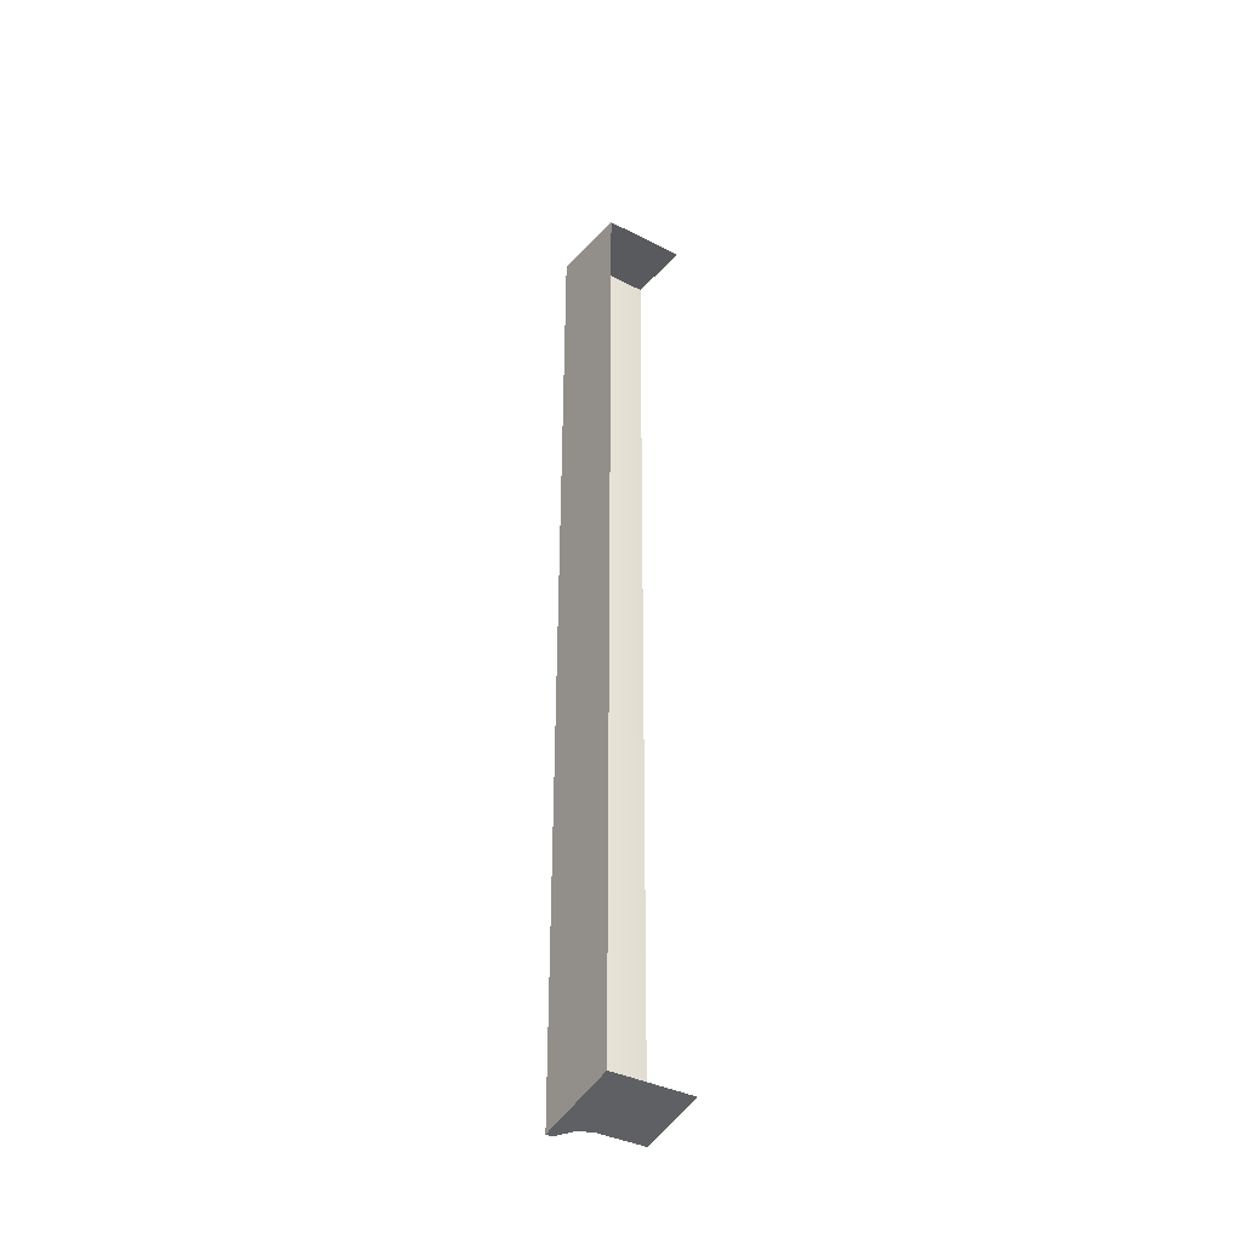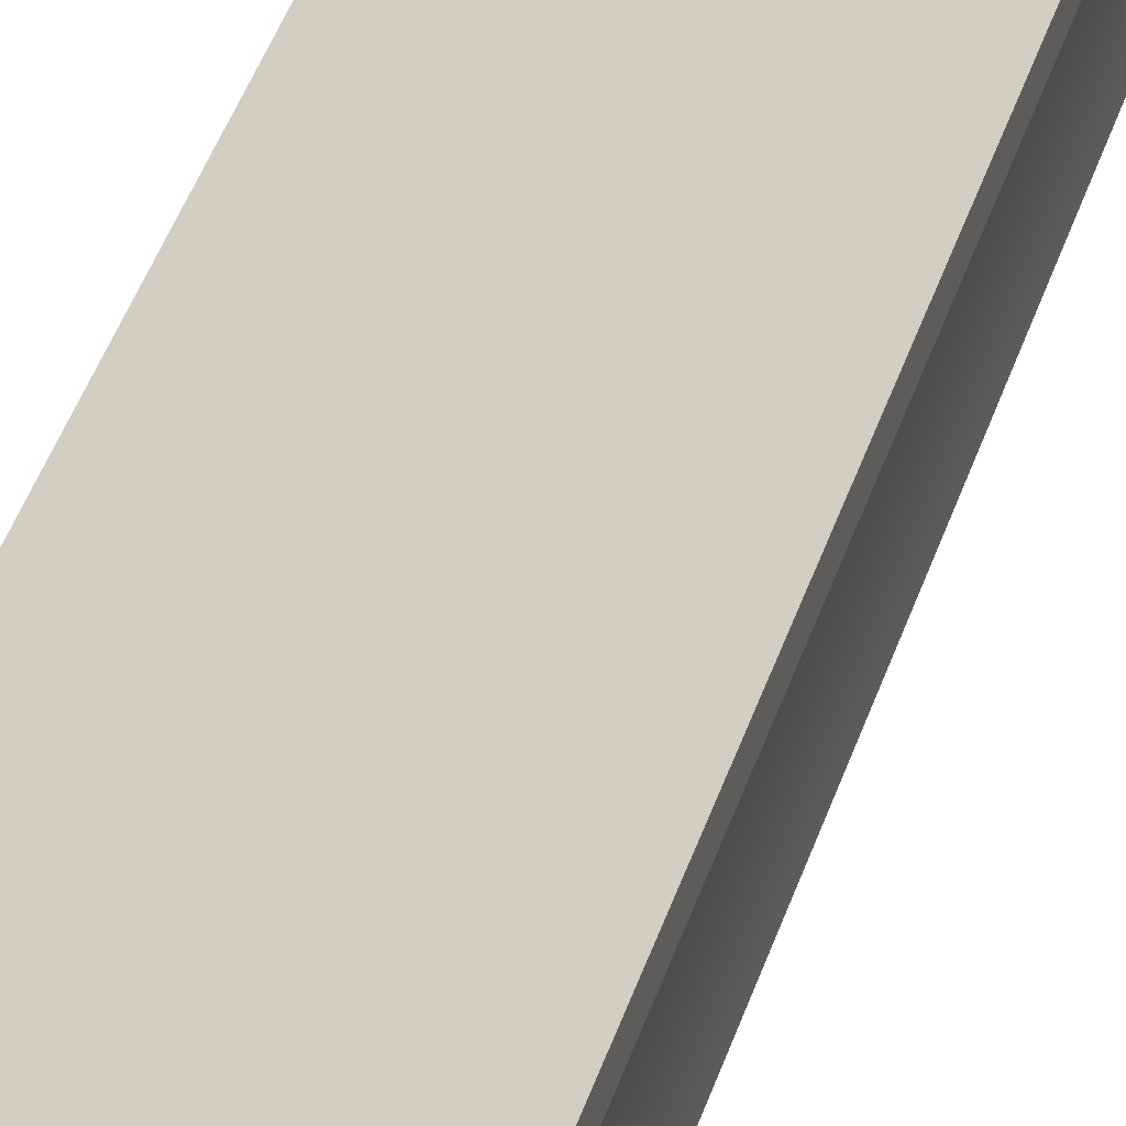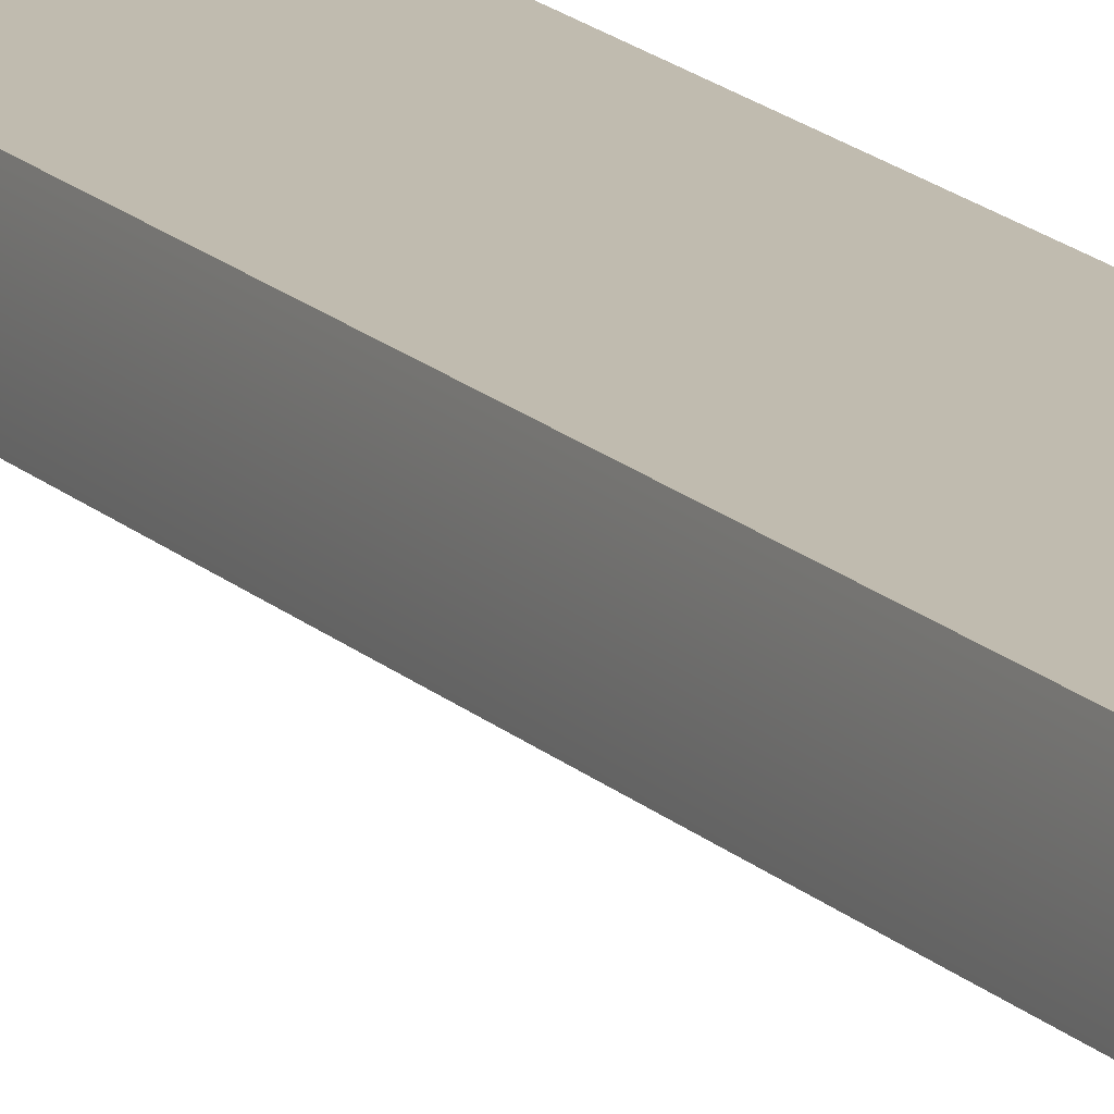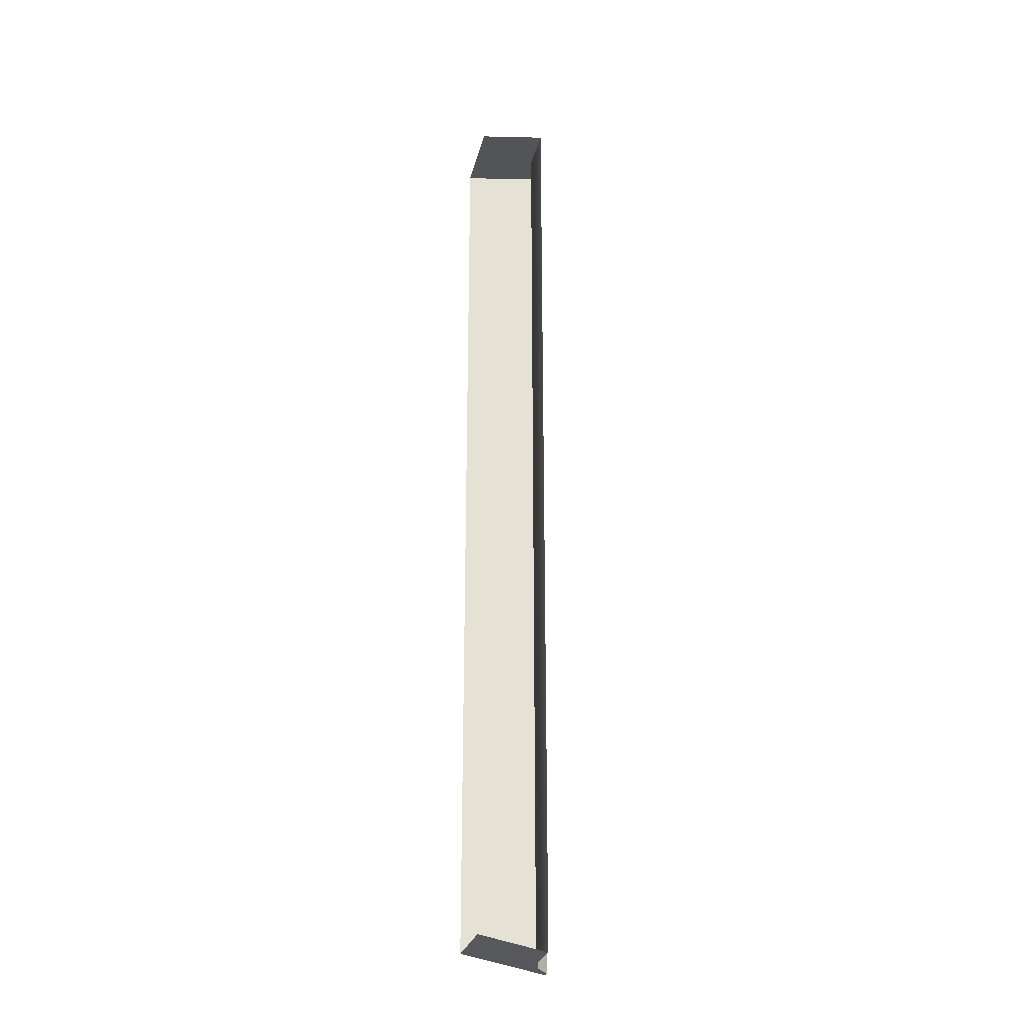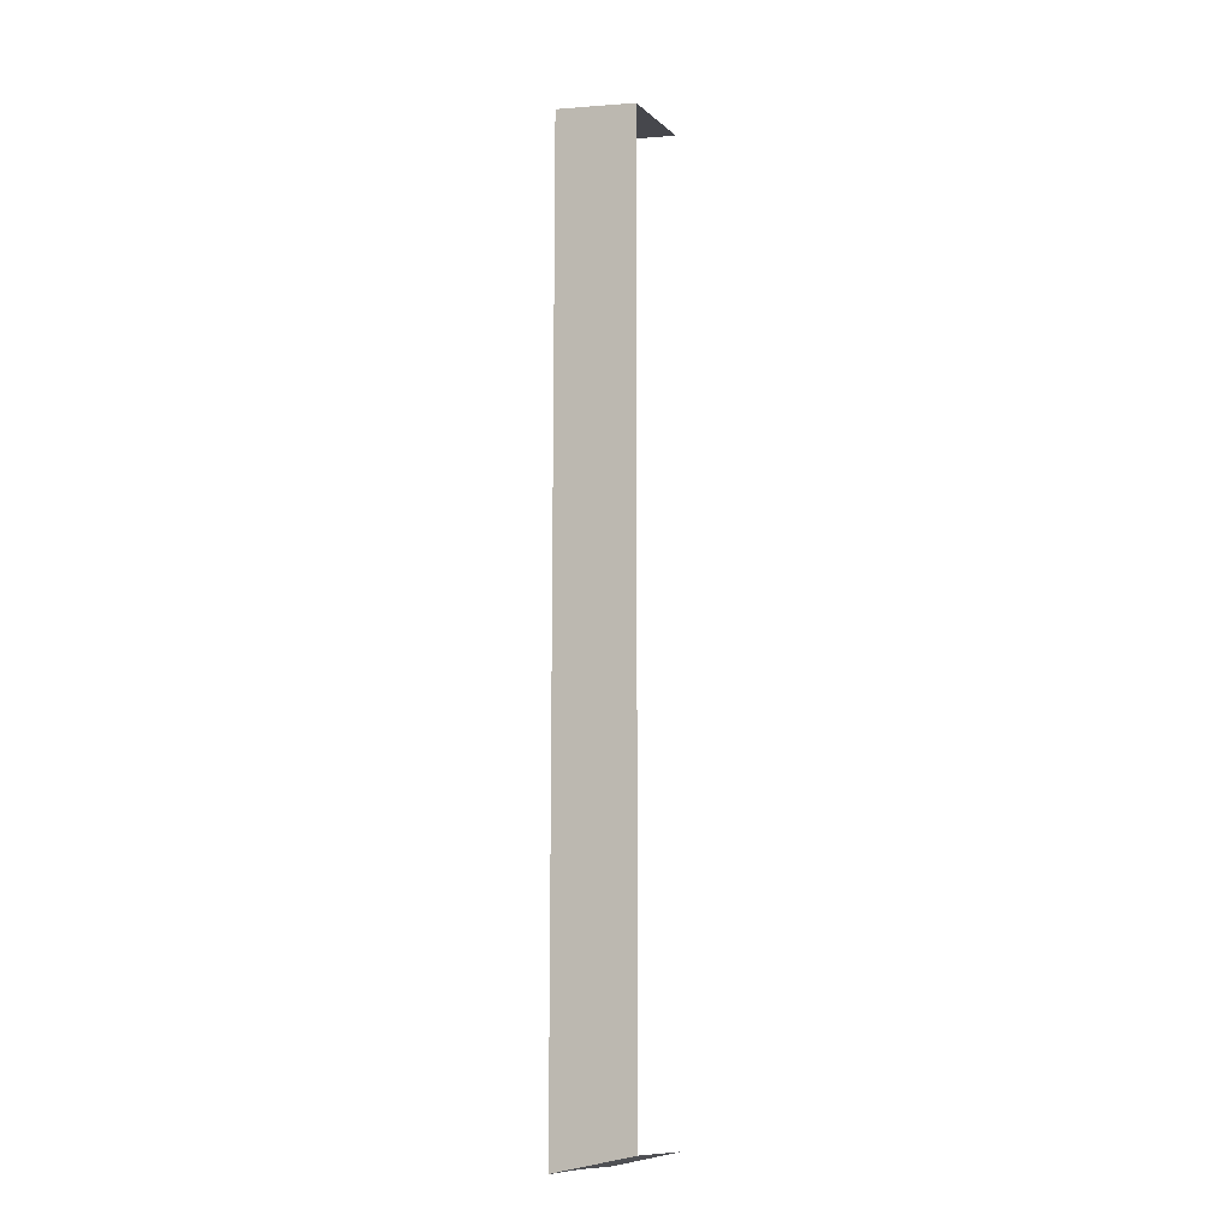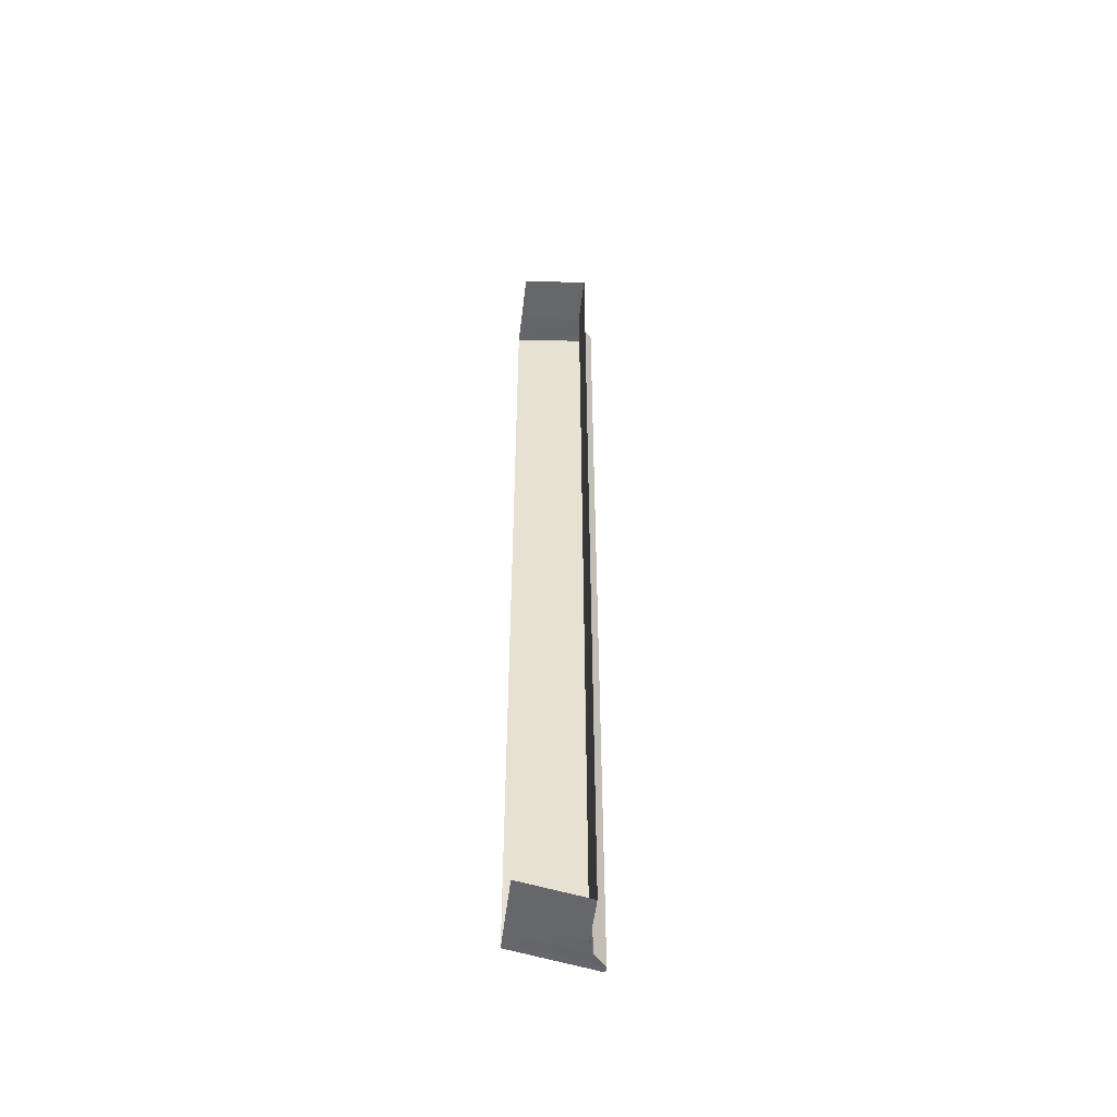
<metadata>
{"format":"obj","ext":"obj","renderer":"f3d","projection":"perspective","resolution":1024,"background":"white","views":[{"elev":-38.9,"azim":-123.0,"up":"+Z"},{"elev":25.1,"azim":11.1,"up":"+Y"},{"elev":16.2,"azim":-28.3,"up":"+Y"},{"elev":-26.9,"azim":-13.0,"up":"+Z"},{"elev":-12.2,"azim":-151.4,"up":"+Z"},{"elev":-52.1,"azim":-6.8,"up":"+Z"}]}
</metadata>
<code>
v  4.019e+05 6.146e+04 7.09e+04
v  4.019e+05 5.43e+04 7.095e+04
v  4.02e+05 5.43e+04 -7.079e+04
v  4.019e+05 6.146e+04 -7.085e+04
v  4.026e+05 6.344e+04 7.101e+04
v  4.026e+05 6.344e+04 -7.099e+04
v  4.045e+05 6.615e+04 7.131e+04
v  4.045e+05 6.521e+04 7.132e+04
v  4.045e+05 6.521e+04 -7.133e+04
v  4.045e+05 6.615e+04 -7.134e+04
v  3.919e+05 6.614e+04 -6.888e+04
v  3.918e+05 6.614e+04 6.931e+04
v  3.919e+05 6.52e+04 -6.888e+04
v  3.919e+05 6.344e+04 -6.886e+04
v  3.919e+05 6.146e+04 -6.885e+04
v  3.919e+05 5.429e+04 -6.879e+04
v  3.918e+05 6.52e+04 6.932e+04
v  3.918e+05 6.344e+04 6.933e+04
v  3.918e+05 6.146e+04 6.934e+04
v  3.918e+05 5.429e+04 6.94e+04
g Outer_Trim_B_01
f 1 2 3 4
f 5 1 4 6
f 7 8 9 10
f 7 10 11 12
f 9 8 5 6
f 11 10 9 13
f 13 9 6 14
f 4 15 14 6
f 15 4 3 16
f 17 8 7 12
f 17 18 5 8
f 18 19 1 5
f 19 20 2 1

</code>
